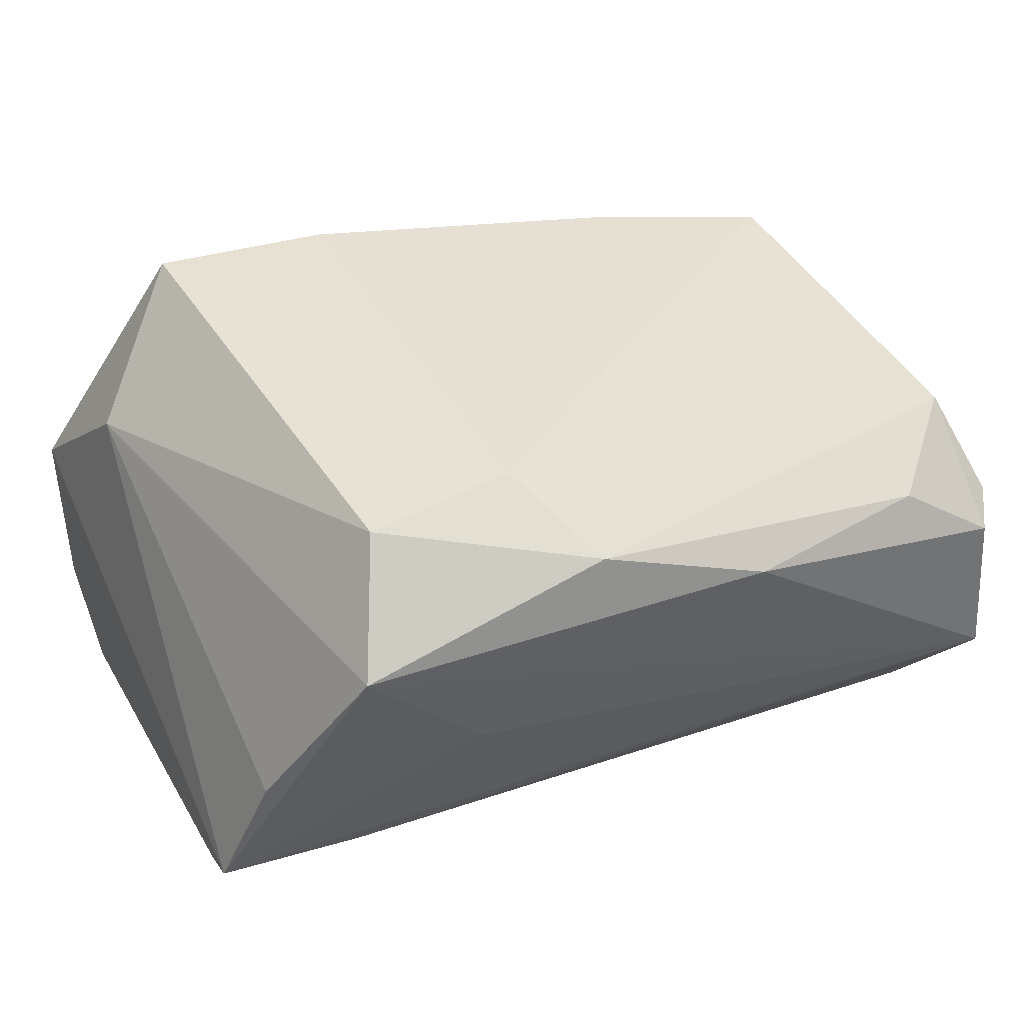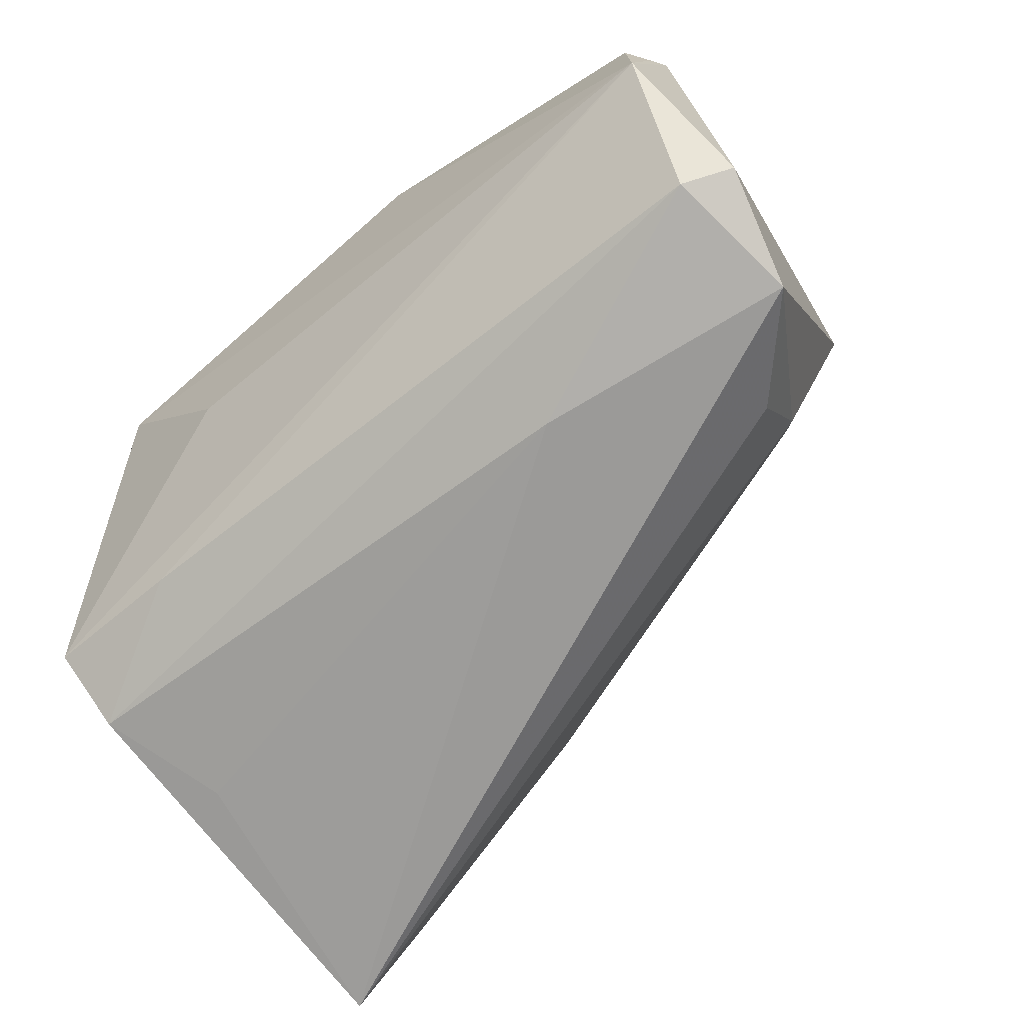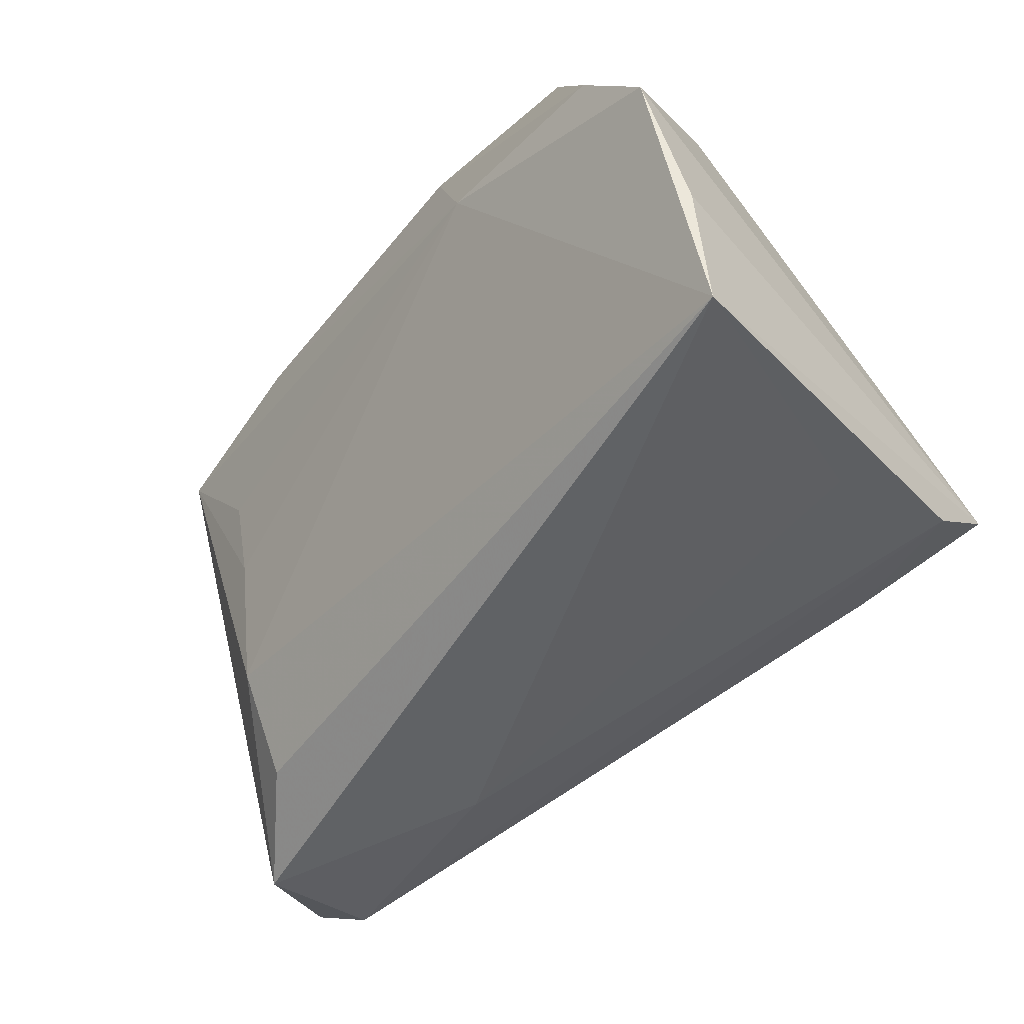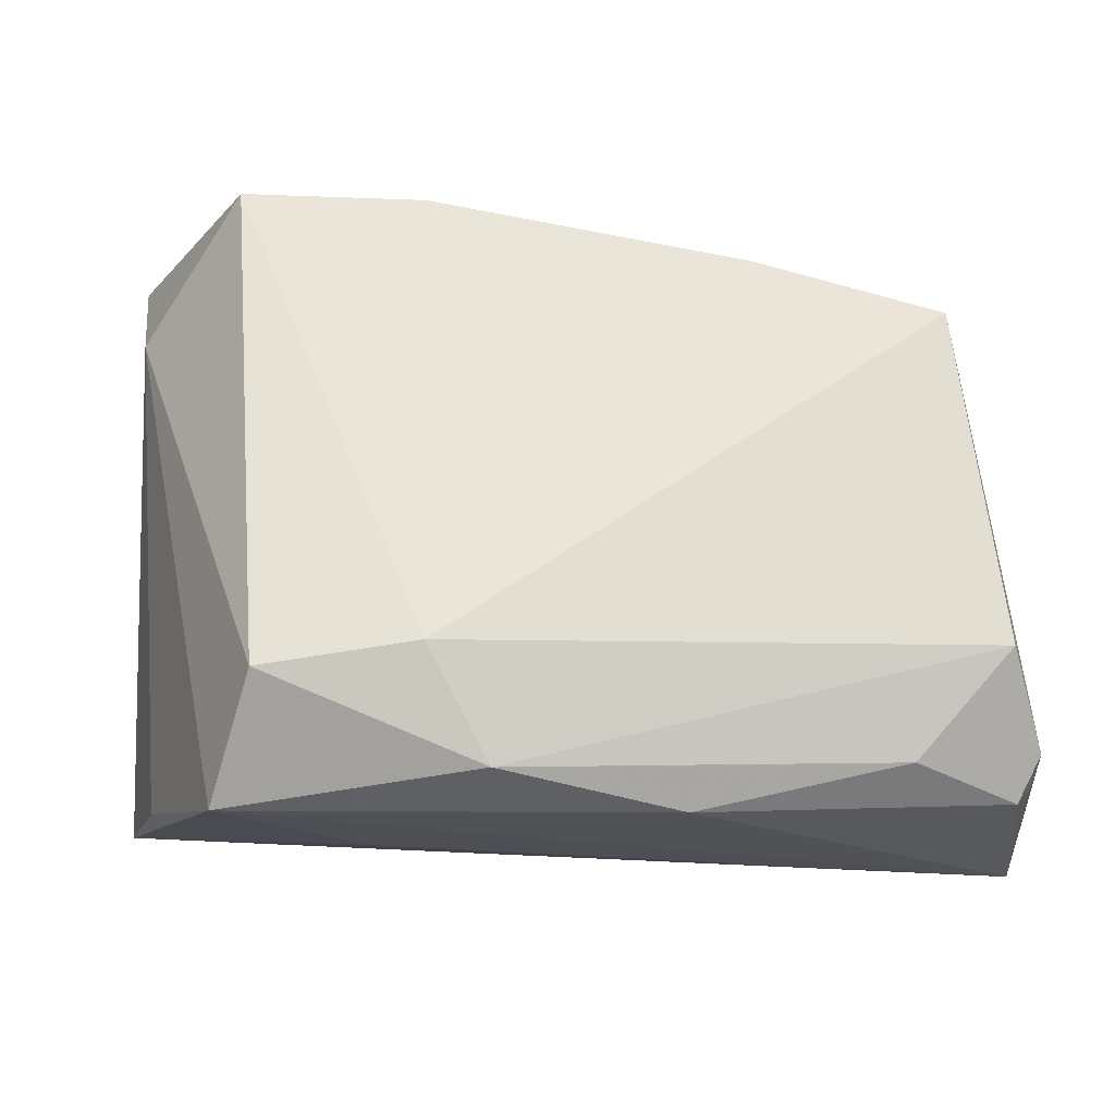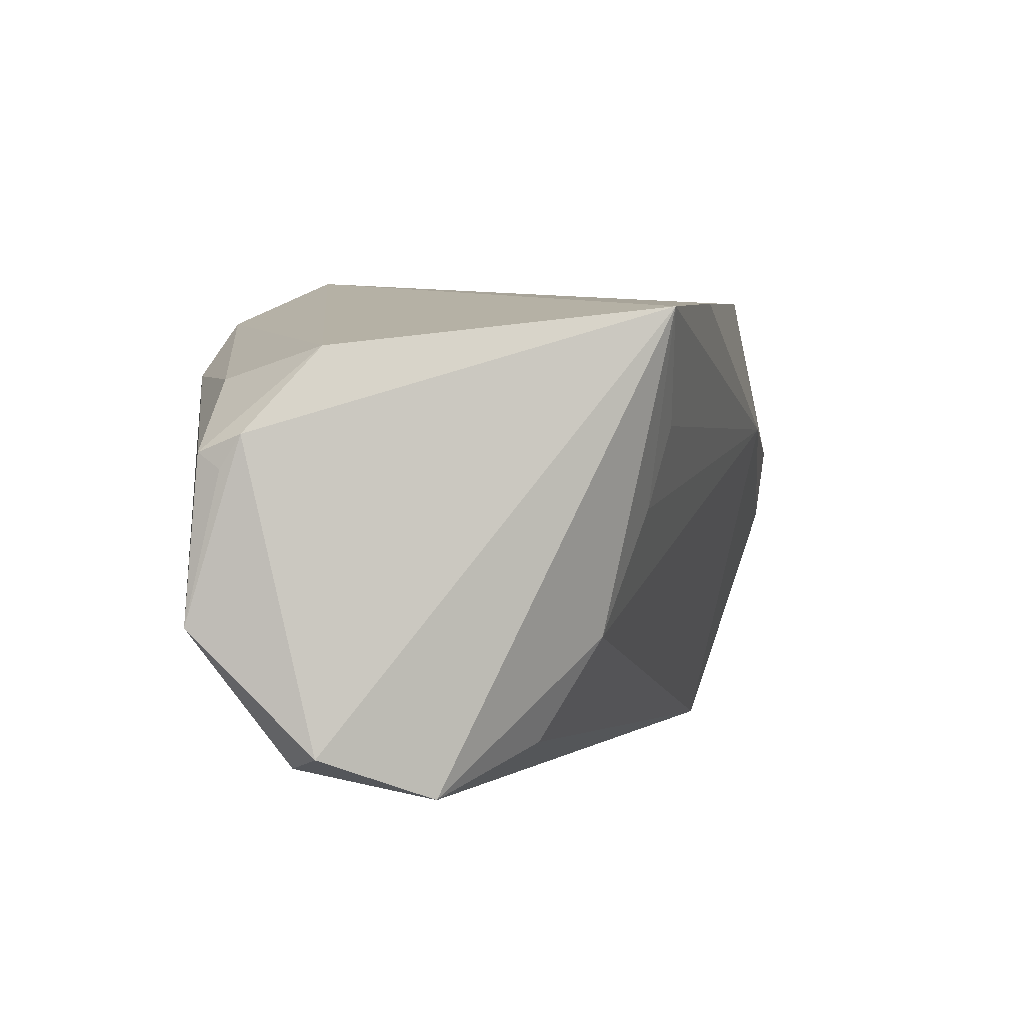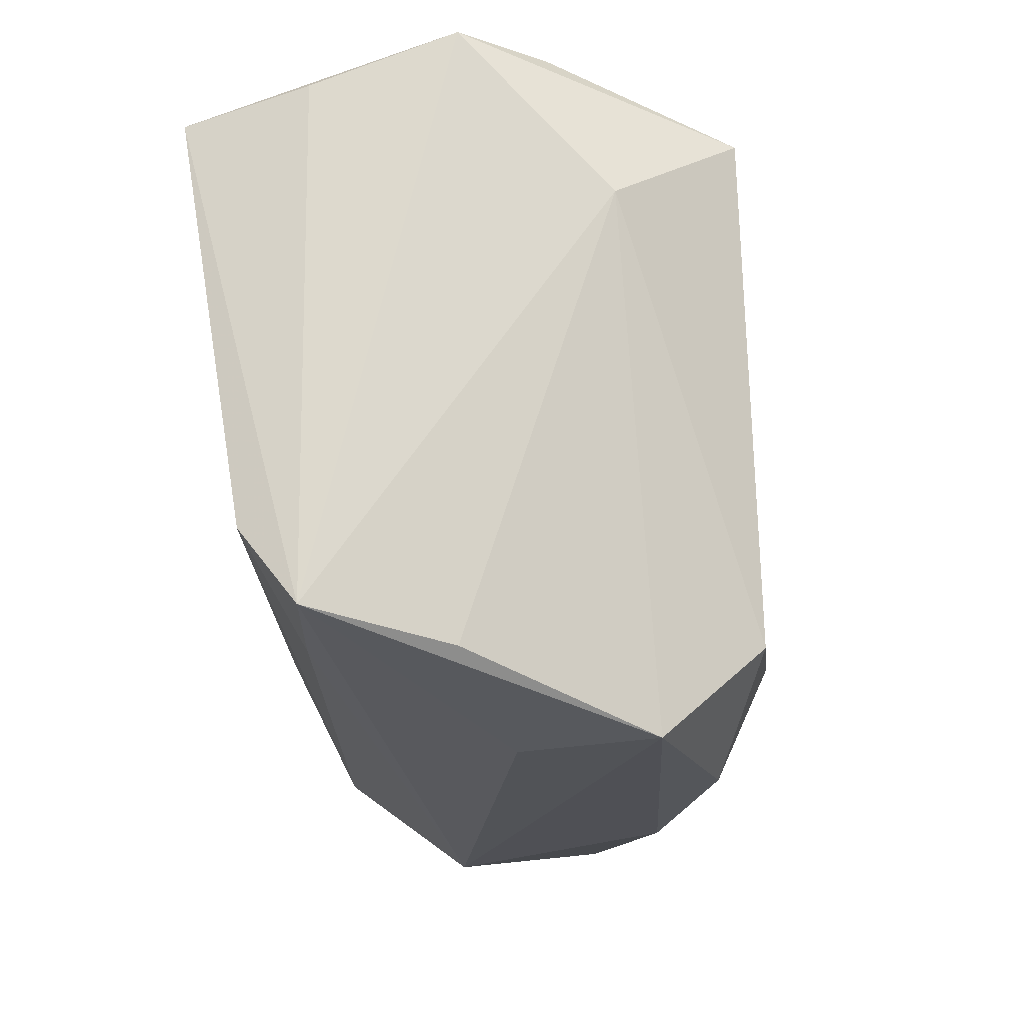
<metadata>
{"format":"obj","ext":"obj","renderer":"f3d","projection":"perspective","resolution":1024,"background":"white","views":[{"elev":42.1,"azim":-24.8,"up":"+Z"},{"elev":-69.3,"azim":41.8,"up":"+Z"},{"elev":-50.5,"azim":-139.8,"up":"+Z"},{"elev":-27.4,"azim":2.5,"up":"+Y"},{"elev":0.2,"azim":89.5,"up":"+Z"},{"elev":-19.9,"azim":-83.9,"up":"+Y"}]}
</metadata>
<code>
v 0.04719 0.02127 0.02235
v -0.009725 0.03413 0.02793
v 0.05118 -0.004728 -0.03105
v -0.008284 -0.02105 0.03049
v -0.0471 0.04168 -0.0008954
v -0.03947 0.04196 0.008308
v 0.02612 0.02718 0.02463
v -0.04141 -0.0002219 -0.02644
v 0.05254 -0.03015 0.006271
v -0.04139 -0.02687 -0.0009521
v 0.03725 0.01899 0.0001406
v -0.03101 -0.03444 0.01918
v -0.02573 -0.02354 0.03031
v 0.05533 -0.01744 -0.02626
v -0.03033 0.03486 0.02904
v 0.05524 -0.02529 0.008119
v 0.02134 -0.0102 -0.03105
v 0.05352 -0.03148 -0.01243
v 0.04039 0.006478 -0.02602
v -0.04815 0.03535 -0.01705
v -0.02953 -0.02344 -0.01901
v -0.04272 0.02343 0.01591
v 0.04987 -0.02032 -0.02783
v 0.05205 -0.01693 0.01769
v 0.01777 -0.03444 0.01646
v 0.04015 0.01365 -0.01424
v -0.01678 0.03824 0.01112
v -0.04698 0.03171 -0.03105
v 0.03698 0.02164 0.009632
v -0.04678 -0.0236 -0.01668
v -0.01682 -0.03212 0.002503
v -0.04604 -0.01496 -0.02339
v -0.001903 -0.03242 0.02451
v 0.05438 -0.02762 0.004414
v 0.04125 -0.02863 0.01468
f 32 21 30
f 26 3 19
f 32 30 28
f 28 26 19
f 19 3 28
f 18 30 21
f 22 15 5
f 5 30 22
f 5 15 6
f 23 3 14
f 23 21 32
f 14 18 23
f 23 18 21
f 20 30 5
f 5 28 20
f 20 28 30
f 17 28 3
f 17 23 32
f 3 23 17
f 12 18 25
f 12 30 31
f 31 18 12
f 30 18 31
f 10 30 12
f 12 22 10
f 10 22 30
f 2 6 15
f 27 2 7
f 6 2 27
f 5 6 27
f 27 28 5
f 26 28 27
f 32 28 8
f 8 17 32
f 28 17 8
f 9 25 18
f 1 27 7
f 3 26 1
f 14 3 1
f 4 2 15
f 7 2 4
f 4 1 7
f 24 1 4
f 35 9 24
f 25 9 35
f 16 18 14
f 24 9 16
f 14 1 16
f 16 1 24
f 27 1 29
f 13 4 15
f 13 22 12
f 15 22 13
f 34 9 18
f 18 16 34
f 34 16 9
f 26 27 11
f 27 29 11
f 11 1 26
f 11 29 1
f 4 13 33
f 25 35 33
f 12 25 33
f 33 13 12
f 24 4 33
f 33 35 24

</code>
